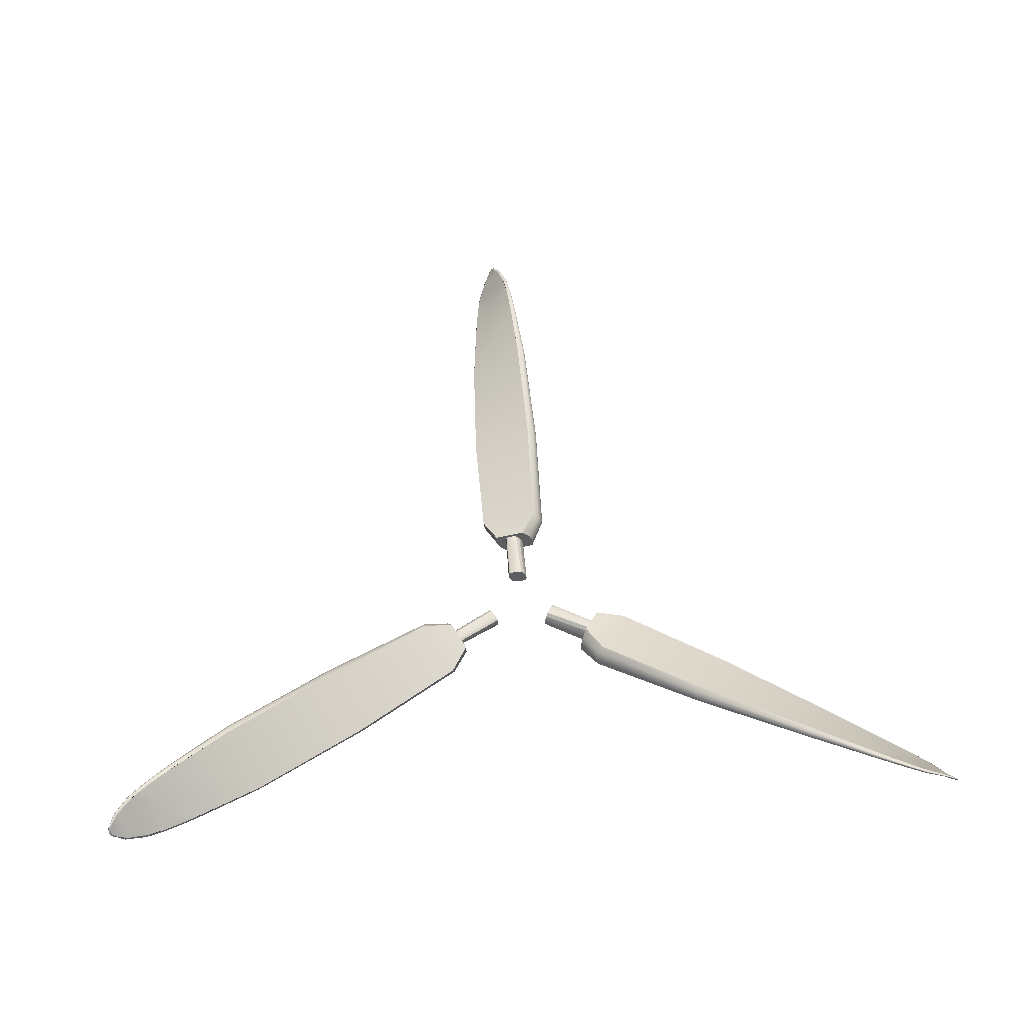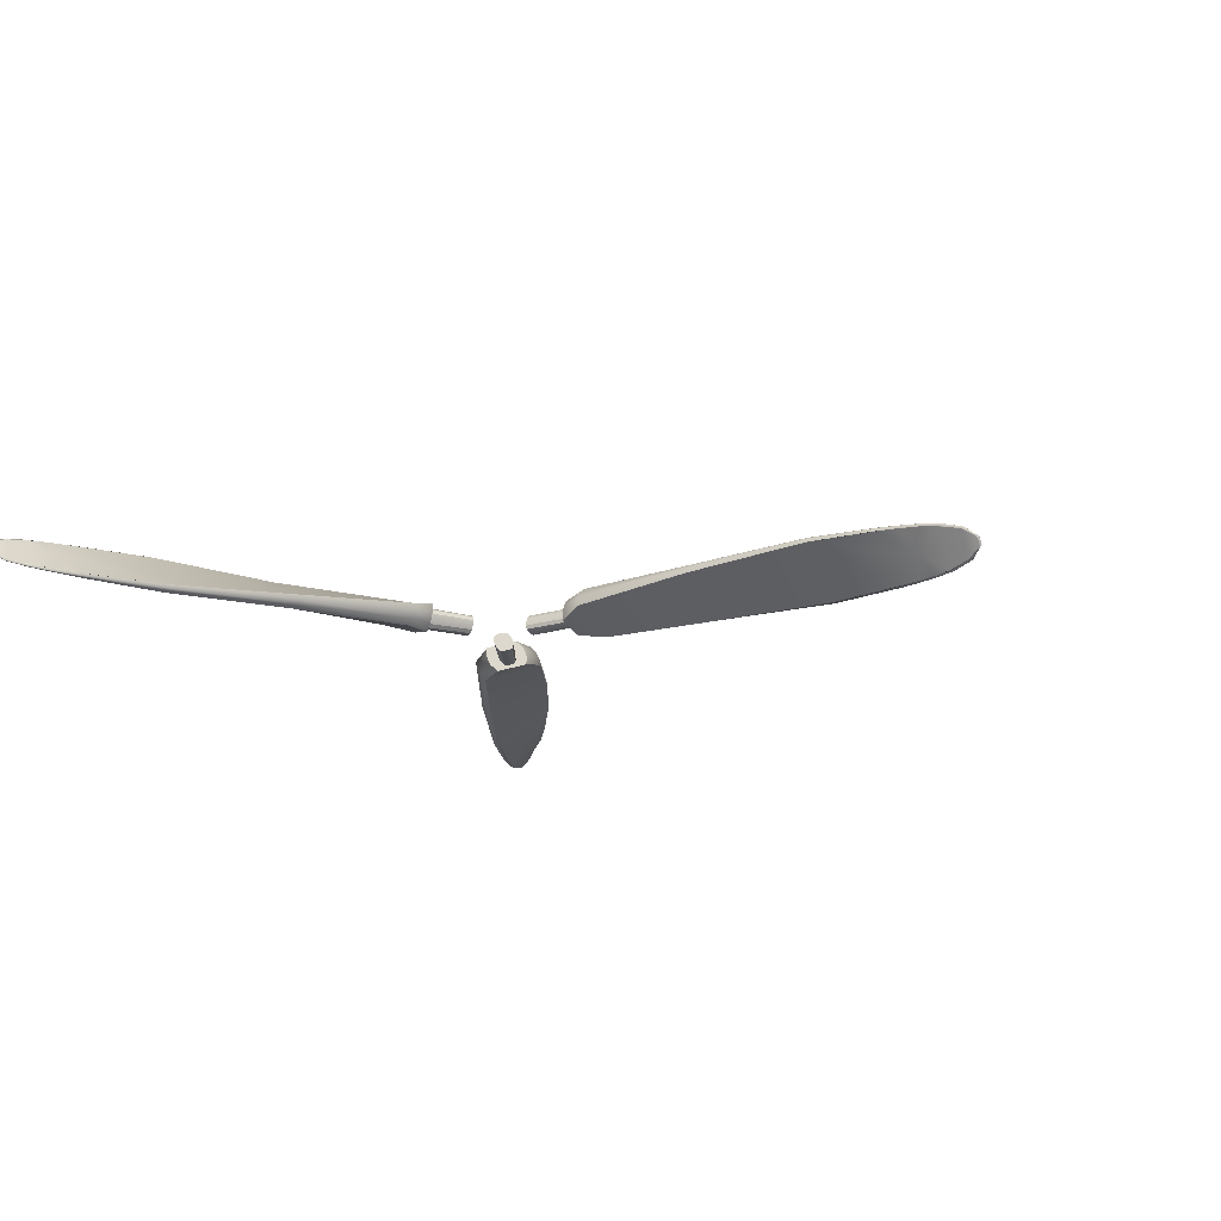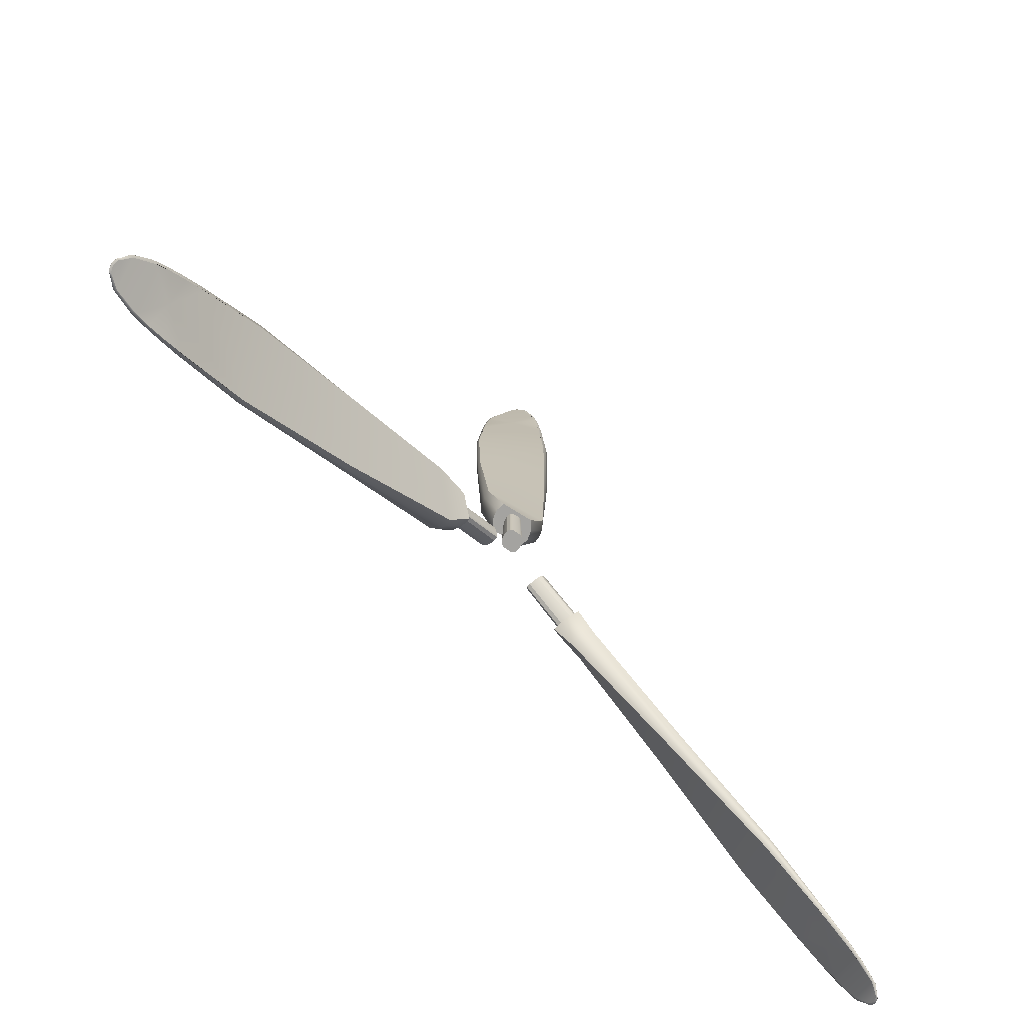
<metadata>
{"format":"obj","ext":"obj","renderer":"f3d","projection":"perspective","resolution":1024,"background":"white","views":[{"elev":53.3,"azim":-4.0,"up":"+Z"},{"elev":-18.2,"azim":121.1,"up":"+Z"},{"elev":-72.8,"azim":-45.9,"up":"+Y"}]}
</metadata>
<code>
o ZERO_LuoXuanJiang
v 0.156 1.243 4.557
v 0.1431 1.221 4.5
v 0.1763 1.278 4.483
v 0.1893 1.301 4.54
v 0.9653 0.7802 4.548
v 0.963 0.7761 4.546
v 0.9818 0.8087 4.492
v 0.9841 0.8127 4.494
v 0.4137 1.024 4.542
v 0.4251 1.044 4.567
v 0.4945 1.164 4.499
v 0.4831 1.145 4.473
v 0.6586 0.8957 4.562
v 0.6678 0.9117 4.575
v 0.7284 1.017 4.478
v 0.7192 1.001 4.466
v 0.1799 1.165 4.516
v 0.1916 1.185 4.561
v 0.2562 1.297 4.524
v 0.2445 1.276 4.479
v 0.9992 0.7814 4.521
v 0.9867 0.7789 4.536
v 0.9918 0.7781 4.532
v 0.9963 0.779 4.527
v 0.9976 0.7788 4.52
v 0.9948 0.7763 4.526
v 0.9902 0.7753 4.531
v 0.985 0.776 4.534
v 0.9968 0.7868 4.508
v 0.9983 0.7825 4.513
v 0.9935 0.7908 4.505
v 0.9999 0.7851 4.514
v 0.9984 0.7896 4.509
v 0.9952 0.7937 4.506
v 0.7993 0.8317 4.562
v 0.8796 0.8431 4.517
v 0.9113 0.7871 4.555
v 0.8802 0.7976 4.559
v 0.8414 0.8134 4.561
v 0.8052 0.8419 4.569
v 0.8464 0.822 4.566
v 0.8844 0.805 4.563
v 0.9148 0.7932 4.559
v 0.8844 0.8514 4.523
v 0.8542 0.9267 4.478
v 0.9488 0.852 4.485
v 0.9241 0.8737 4.481
v 0.8911 0.8994 4.479
v 0.8483 0.9165 4.471
v 0.8861 0.8908 4.474
v 0.9199 0.8663 4.477
v 0.9452 0.8459 4.481
v 0.06924 1.314 4.542
v 0.05957 1.298 4.524
v 0.06208 1.302 4.534
v 0.06562 1.308 4.54
v 0.1593 1.249 4.552
v 0.1673 1.263 4.543
v 0.164 1.257 4.542
v 0.1602 1.25 4.535
v 0.1571 1.245 4.525
v 0.06262 1.303 4.501
v 0.05988 1.298 4.505
v 0.05877 1.296 4.513
v 0.1476 1.228 4.5
v 0.1554 1.242 4.514
v 0.1556 1.242 4.505
v 0.1577 1.246 4.501
v 0.1848 1.293 4.54
v 0.1753 1.276 4.516
v 0.1769 1.279 4.527
v 0.1767 1.279 4.535
v 0.1746 1.275 4.539
v 0.07783 1.329 4.539
v 0.08056 1.334 4.535
v 0.08168 1.336 4.527
v 0.08087 1.334 4.516
v 0.173 1.272 4.488
v 0.165 1.259 4.497
v 0.1684 1.264 4.499
v 0.1721 1.271 4.505
v 0.07121 1.318 4.498
v 0.07837 1.33 4.506
v 0.07483 1.324 4.5
v 0.1427 1.22 4.52
v 0.1474 1.228 4.541
v 0.18 1.178 4.547
v 0.1759 1.171 4.531
v 0.4104 1.037 4.561
v 0.4064 1.031 4.552
v 0.6627 0.9022 4.574
v 0.6595 0.8967 4.57
v 0.8113 0.8385 4.569
v 0.8074 0.832 4.57
v 0.8054 0.8286 4.568
v 0.8055 0.8285 4.562
v 0.846 0.8146 4.568
v 0.8443 0.8116 4.566
v 0.885 0.7981 4.565
v 0.8835 0.7956 4.563
v 0.9226 0.7896 4.559
v 0.9208 0.7848 4.561
v 0.9196 0.7827 4.559
v 0.9192 0.7837 4.555
v 0.9688 0.7752 4.55
v 0.968 0.7738 4.549
v 0.9894 0.7759 4.536
v 0.9888 0.7749 4.535
v 0.9946 0.7751 4.533
v 0.9941 0.7742 4.532
v 0.9992 0.7761 4.527
v 0.9987 0.7751 4.527
v 1.002 0.7785 4.52
v 1.002 0.7776 4.52
v 1.003 0.7823 4.514
v 1.002 0.7814 4.513
v 1.001 0.7868 4.508
v 1.001 0.7858 4.508
v 0.998 0.791 4.505
v 0.9975 0.79 4.504
v 0.9886 0.8096 4.491
v 0.9878 0.8082 4.49
v 0.9557 0.8469 4.485
v 0.9567 0.847 4.481
v 0.9555 0.845 4.48
v 0.9522 0.841 4.482
v 0.9276 0.8718 4.477
v 0.9261 0.8693 4.475
v 0.894 0.8978 4.474
v 0.8923 0.8948 4.472
v 0.86 0.923 4.478
v 0.8599 0.923 4.472
v 0.8579 0.9195 4.47
v 0.8542 0.9129 4.471
v 0.728 1.015 4.47
v 0.7248 1.01 4.466
v 0.4854 1.167 4.488
v 0.4815 1.161 4.479
v 0.2489 1.297 4.509
v 0.2448 1.29 4.493
v 0.1897 1.301 4.52
v 0.185 1.293 4.499
v 0.02035 1.548 4.557
v 0.04616 1.548 4.5
v -0.02034 1.548 4.483
v -0.04615 1.548 4.54
v 0.01649 2.481 4.548
v 0.02115 2.481 4.546
v -0.01648 2.481 4.492
v -0.02114 2.481 4.494
v 0.08074 1.881 4.542
v 0.05802 1.881 4.567
v -0.08072 1.881 4.499
v -0.05801 1.881 4.473
v 0.06983 2.157 4.562
v 0.05135 2.157 4.575
v -0.06982 2.157 4.478
v -0.05134 2.157 4.466
v 0.07627 1.608 4.516
v 0.05287 1.608 4.561
v -0.07626 1.608 4.524
v -0.05285 1.608 4.479
v -0.001521 2.509 4.521
v 0.006852 2.5 4.536
v 0.005022 2.505 4.532
v 0.002022 2.508 4.527
v 0.001533 2.509 4.52
v 0.005116 2.508 4.526
v 0.008228 2.505 4.531
v 0.01022 2.5 4.534
v -0.005011 2.505 4.508
v -0.00201 2.508 4.513
v -0.006841 2.5 4.505
v -0.005105 2.508 4.514
v -0.008218 2.505 4.509
v -0.01021 2.5 4.506
v 0.05489 2.311 4.562
v 0.004782 2.375 4.517
v 0.03748 2.43 4.555
v 0.04392 2.398 4.559
v 0.0497 2.357 4.561
v 0.04307 2.311 4.569
v 0.0397 2.357 4.566
v 0.03543 2.398 4.563
v 0.03039 2.43 4.559
v -0.00477 2.375 4.523
v -0.05487 2.311 4.478
v -0.03747 2.43 4.485
v -0.04391 2.398 4.481
v -0.04968 2.357 4.479
v -0.04306 2.311 4.471
v -0.03969 2.357 4.474
v -0.03542 2.398 4.477
v -0.03038 2.43 4.481
v 0.001976 1.438 4.542
v 0.02131 1.438 4.524
v 0.01629 1.438 4.534
v 0.009218 1.438 4.54
v 0.01371 1.548 4.552
v -0.002269 1.548 4.543
v 0.004446 1.548 4.542
v 0.01193 1.548 4.535
v 0.01819 1.548 4.525
v 0.01521 1.438 4.501
v 0.02068 1.438 4.505
v 0.02291 1.438 4.513
v 0.03724 1.548 4.5
v 0.02154 1.548 4.514
v 0.02109 1.548 4.505
v 0.01695 1.548 4.501
v -0.03723 1.548 4.54
v -0.01818 1.548 4.516
v -0.02153 1.548 4.527
v -0.02108 1.548 4.535
v -0.01694 1.548 4.539
v -0.0152 1.438 4.539
v -0.02067 1.438 4.535
v -0.0229 1.438 4.527
v -0.0213 1.438 4.516
v -0.0137 1.548 4.488
v 0.00228 1.548 4.497
v -0.004435 1.548 4.499
v -0.01192 1.548 4.505
v -0.001965 1.438 4.498
v -0.01629 1.438 4.506
v -0.009209 1.438 4.5
v 0.04698 1.548 4.52
v 0.03761 1.548 4.541
v 0.06476 1.602 4.547
v 0.07304 1.602 4.531
v 0.07109 1.871 4.561
v 0.07895 1.871 4.552
v 0.06211 2.158 4.574
v 0.06847 2.158 4.57
v 0.04295 2.318 4.569
v 0.05053 2.318 4.57
v 0.05452 2.318 4.568
v 0.05453 2.318 4.562
v 0.04629 2.36 4.568
v 0.04974 2.36 4.566
v 0.04111 2.402 4.565
v 0.04404 2.402 4.563
v 0.02965 2.439 4.559
v 0.03474 2.44 4.561
v 0.03711 2.44 4.559
v 0.03654 2.439 4.555
v 0.01906 2.486 4.55
v 0.02068 2.486 4.549
v 0.008118 2.504 4.536
v 0.00928 2.504 4.535
v 0.006176 2.509 4.533
v 0.007281 2.509 4.532
v 0.003084 2.512 4.527
v 0.004147 2.512 4.527
v -0.000518 2.513 4.52
v 0.00053 2.513 4.52
v -0.004135 2.512 4.514
v -0.003072 2.512 4.513
v -0.007269 2.509 4.508
v -0.006165 2.509 4.508
v -0.009267 2.504 4.505
v -0.008105 2.504 4.504
v -0.02067 2.486 4.491
v -0.01905 2.486 4.49
v -0.03652 2.439 4.485
v -0.0371 2.44 4.481
v -0.03473 2.44 4.48
v -0.02964 2.439 4.482
v -0.04403 2.402 4.477
v -0.0411 2.402 4.475
v -0.04973 2.36 4.474
v -0.04628 2.36 4.472
v -0.05452 2.318 4.478
v -0.05451 2.318 4.472
v -0.05052 2.318 4.47
v -0.04294 2.318 4.471
v -0.06846 2.158 4.47
v -0.0621 2.158 4.466
v -0.07894 1.871 4.488
v -0.07108 1.871 4.479
v -0.07303 1.602 4.509
v -0.06475 1.602 4.493
v -0.04697 1.548 4.52
v -0.0376 1.548 4.499
v -0.1764 1.278 4.557
v -0.1893 1.301 4.5
v -0.156 1.243 4.483
v -0.1431 1.221 4.54
v -0.9818 0.8087 4.548
v -0.9841 0.8128 4.546
v -0.9653 0.7802 4.492
v -0.963 0.7761 4.494
v -0.4945 1.164 4.542
v -0.4831 1.145 4.567
v -0.4137 1.024 4.499
v -0.4251 1.044 4.473
v -0.7284 1.017 4.562
v -0.7192 1.001 4.575
v -0.6586 0.8957 4.478
v -0.6678 0.9117 4.466
v -0.2562 1.297 4.516
v -0.2445 1.276 4.561
v -0.1799 1.165 4.524
v -0.1916 1.185 4.479
v -0.9976 0.7788 4.521
v -0.9935 0.7908 4.536
v -0.9968 0.7868 4.532
v -0.9983 0.7825 4.527
v -0.9992 0.7814 4.52
v -0.9999 0.7851 4.526
v -0.9984 0.7896 4.531
v -0.9952 0.7937 4.534
v -0.9918 0.7781 4.508
v -0.9963 0.779 4.513
v -0.9867 0.779 4.505
v -0.9948 0.7763 4.514
v -0.9902 0.7753 4.509
v -0.985 0.776 4.506
v -0.8542 0.9267 4.562
v -0.8844 0.8514 4.517
v -0.9488 0.852 4.555
v -0.9241 0.8737 4.559
v -0.8911 0.8994 4.561
v -0.8483 0.9165 4.569
v -0.8861 0.8908 4.566
v -0.9199 0.8663 4.563
v -0.9452 0.8459 4.559
v -0.8796 0.8432 4.523
v -0.7993 0.8317 4.478
v -0.9113 0.7871 4.485
v -0.8802 0.7976 4.481
v -0.8414 0.8134 4.479
v -0.8052 0.8419 4.471
v -0.8464 0.822 4.474
v -0.8845 0.805 4.477
v -0.9148 0.7933 4.481
v -0.07121 1.318 4.542
v -0.08088 1.334 4.524
v -0.07837 1.33 4.534
v -0.07483 1.324 4.54
v -0.173 1.272 4.552
v -0.165 1.259 4.543
v -0.1684 1.264 4.542
v -0.1721 1.271 4.535
v -0.1753 1.276 4.525
v -0.07783 1.329 4.501
v -0.08057 1.334 4.505
v -0.08168 1.336 4.513
v -0.1848 1.293 4.5
v -0.1769 1.279 4.514
v -0.1767 1.279 4.505
v -0.1747 1.275 4.501
v -0.1476 1.228 4.54
v -0.1571 1.245 4.516
v -0.1554 1.242 4.527
v -0.1556 1.242 4.535
v -0.1577 1.246 4.539
v -0.06262 1.303 4.539
v -0.05989 1.298 4.535
v -0.05877 1.296 4.527
v -0.05958 1.298 4.516
v -0.1593 1.249 4.488
v -0.1673 1.263 4.497
v -0.164 1.257 4.499
v -0.1602 1.25 4.505
v -0.06924 1.314 4.498
v -0.06208 1.302 4.506
v -0.06562 1.308 4.5
v -0.1897 1.301 4.52
v -0.185 1.293 4.541
v -0.2448 1.29 4.547
v -0.2489 1.297 4.531
v -0.4815 1.161 4.561
v -0.4854 1.167 4.552
v -0.7248 1.01 4.574
v -0.728 1.015 4.57
v -0.8542 0.9129 4.569
v -0.8579 0.9195 4.57
v -0.8599 0.923 4.568
v -0.86 0.923 4.562
v -0.8923 0.8948 4.568
v -0.894 0.8978 4.566
v -0.9261 0.8693 4.565
v -0.9276 0.8718 4.563
v -0.9522 0.841 4.559
v -0.9555 0.845 4.561
v -0.9567 0.847 4.559
v -0.9557 0.8469 4.555
v -0.9878 0.8082 4.55
v -0.9887 0.8096 4.549
v -0.9975 0.79 4.536
v -0.998 0.791 4.535
v -1.001 0.7858 4.533
v -1.001 0.7868 4.532
v -1.002 0.7814 4.527
v -1.003 0.7823 4.527
v -1.002 0.7776 4.52
v -1.002 0.7785 4.52
v -0.9987 0.7751 4.514
v -0.9992 0.7761 4.513
v -0.9941 0.7742 4.508
v -0.9946 0.7751 4.508
v -0.9888 0.7749 4.505
v -0.9894 0.776 4.504
v -0.968 0.7738 4.491
v -0.9688 0.7752 4.49
v -0.9192 0.7837 4.485
v -0.9196 0.7827 4.481
v -0.9208 0.7848 4.48
v -0.9226 0.7896 4.482
v -0.8835 0.7956 4.477
v -0.885 0.7981 4.475
v -0.8443 0.8116 4.474
v -0.846 0.8146 4.472
v -0.8055 0.8285 4.478
v -0.8054 0.8286 4.472
v -0.8074 0.832 4.47
v -0.8113 0.8385 4.471
v -0.6595 0.8967 4.47
v -0.6627 0.9022 4.466
v -0.4065 1.031 4.488
v -0.4104 1.038 4.479
v -0.1759 1.171 4.509
v -0.18 1.178 4.493
v -0.1427 1.22 4.52
v -0.1474 1.228 4.499
f 68 62 82 79
f 73 74 53 58
f 2 3 20 17
f 4 1 18 19
f 11 10 14 15
f 9 12 16 13
f 15 14 40 44 45
f 13 16 49 36 35
f 19 18 10 11
f 17 20 12 9
f 29 30 25 26 27 28 6 7 31
f 8 5 22 23 24 21 32 33 34
f 37 36 52 7 6
f 46 44 43 5 8
f 36 37 38
f 36 38 39
f 36 39 35
f 44 40 41
f 44 41 42
f 44 42 43
f 44 46 47
f 44 47 48
f 44 48 45
f 36 49 50
f 36 50 51
f 36 51 52
f 65 68 79 78 3 2
f 69 73 58 57 1 4
f 53 56 59 58
f 56 55 60 59
f 55 54 61 60
f 54 64 66 61
f 64 63 67 66
f 63 62 68 67
f 73 72 75 74
f 72 71 76 75
f 71 70 77 76
f 70 81 83 77
f 81 80 84 83
f 80 79 82 84
f 57 58 59
f 57 59 60
f 57 60 61
f 65 61 66
f 65 66 67
f 65 67 68
f 69 70 71
f 69 71 72
f 69 72 73
f 78 79 80
f 78 80 81
f 78 81 70
f 82 62 63 64 54 55 56 53 74 75 76 77 83 84
f 1 86 87 18
f 86 85 88 87
f 85 2 17 88
f 43 101 5
f 123 46 8
f 14 93 40
f 15 45 131
f 93 41 40
f 42 101 43
f 45 48 131
f 47 46 123
f 96 13 35
f 35 39 96
f 38 37 104
f 6 104 37
f 52 126 7
f 51 126 52
f 134 50 49
f 16 134 49
f 85 86 1 57 61 65 2
f 141 142 3 78 70 69 4
f 88 17 9 90
f 18 87 89 10
f 87 88 90 89
f 90 9 13 92
f 10 89 91 14
f 89 90 92 91
f 92 13 96 95
f 14 91 94 93
f 91 92 95 94
f 95 96 39 98
f 93 94 97 41
f 94 95 98 97
f 98 39 38 100
f 41 97 99 42
f 97 98 100 99
f 100 38 104 103
f 42 99 102 101
f 99 100 103 102
f 103 104 6 106
f 101 102 105 5
f 102 103 106 105
f 106 6 28 108
f 5 105 107 22
f 105 106 108 107
f 108 28 27 110
f 22 107 109 23
f 107 108 110 109
f 110 27 26 112
f 23 109 111 24
f 109 110 112 111
f 112 26 25 114
f 24 111 113 21
f 111 112 114 113
f 114 25 30 116
f 21 113 115 32
f 113 114 116 115
f 116 30 29 118
f 32 115 117 33
f 115 116 118 117
f 118 29 31 120
f 33 117 119 34
f 117 118 120 119
f 120 31 7 122
f 34 119 121 8
f 119 120 122 121
f 122 7 126 125
f 8 121 124 123
f 121 122 125 124
f 125 126 51 128
f 123 124 127 47
f 124 125 128 127
f 128 51 50 130
f 47 127 129 48
f 127 128 130 129
f 130 50 134 133
f 48 129 132 131
f 129 130 133 132
f 133 134 16 136
f 131 132 135 15
f 132 133 136 135
f 136 16 12 138
f 15 135 137 11
f 135 136 138 137
f 138 12 20 140
f 11 137 139 19
f 137 138 140 139
f 140 20 3 142
f 19 139 141 4
f 139 140 142 141
f 210 204 224 221
f 215 216 195 200
f 144 145 162 159
f 146 143 160 161
f 153 152 156 157
f 151 154 158 155
f 157 156 182 186 187
f 155 158 191 178 177
f 161 160 152 153
f 159 162 154 151
f 171 172 167 168 169 170 148 149 173
f 150 147 164 165 166 163 174 175 176
f 179 178 194 149 148
f 188 186 185 147 150
f 178 179 180
f 178 180 181
f 178 181 177
f 186 182 183
f 186 183 184
f 186 184 185
f 186 188 189
f 186 189 190
f 186 190 187
f 178 191 192
f 178 192 193
f 178 193 194
f 207 210 221 220 145 144
f 211 215 200 199 143 146
f 195 198 201 200
f 198 197 202 201
f 197 196 203 202
f 196 206 208 203
f 206 205 209 208
f 205 204 210 209
f 215 214 217 216
f 214 213 218 217
f 213 212 219 218
f 212 223 225 219
f 223 222 226 225
f 222 221 224 226
f 199 200 201
f 199 201 202
f 199 202 203
f 207 203 208
f 207 208 209
f 207 209 210
f 211 212 213
f 211 213 214
f 211 214 215
f 220 221 222
f 220 222 223
f 220 223 212
f 224 204 205 206 196 197 198 195 216 217 218 219 225 226
f 143 228 229 160
f 228 227 230 229
f 227 144 159 230
f 185 243 147
f 265 188 150
f 156 235 182
f 157 187 273
f 235 183 182
f 184 243 185
f 187 190 273
f 189 188 265
f 238 155 177
f 177 181 238
f 180 179 246
f 148 246 179
f 194 268 149
f 193 268 194
f 276 192 191
f 158 276 191
f 227 228 143 199 203 207 144
f 283 284 145 220 212 211 146
f 230 159 151 232
f 160 229 231 152
f 229 230 232 231
f 232 151 155 234
f 152 231 233 156
f 231 232 234 233
f 234 155 238 237
f 156 233 236 235
f 233 234 237 236
f 237 238 181 240
f 235 236 239 183
f 236 237 240 239
f 240 181 180 242
f 183 239 241 184
f 239 240 242 241
f 242 180 246 245
f 184 241 244 243
f 241 242 245 244
f 245 246 148 248
f 243 244 247 147
f 244 245 248 247
f 248 148 170 250
f 147 247 249 164
f 247 248 250 249
f 250 170 169 252
f 164 249 251 165
f 249 250 252 251
f 252 169 168 254
f 165 251 253 166
f 251 252 254 253
f 254 168 167 256
f 166 253 255 163
f 253 254 256 255
f 256 167 172 258
f 163 255 257 174
f 255 256 258 257
f 258 172 171 260
f 174 257 259 175
f 257 258 260 259
f 260 171 173 262
f 175 259 261 176
f 259 260 262 261
f 262 173 149 264
f 176 261 263 150
f 261 262 264 263
f 264 149 268 267
f 150 263 266 265
f 263 264 267 266
f 267 268 193 270
f 265 266 269 189
f 266 267 270 269
f 270 193 192 272
f 189 269 271 190
f 269 270 272 271
f 272 192 276 275
f 190 271 274 273
f 271 272 275 274
f 275 276 158 278
f 273 274 277 157
f 274 275 278 277
f 278 158 154 280
f 157 277 279 153
f 277 278 280 279
f 280 154 162 282
f 153 279 281 161
f 279 280 282 281
f 282 162 145 284
f 161 281 283 146
f 281 282 284 283
f 352 346 366 363
f 357 358 337 342
f 286 287 304 301
f 288 285 302 303
f 295 294 298 299
f 293 296 300 297
f 299 298 324 328 329
f 297 300 333 320 319
f 303 302 294 295
f 301 304 296 293
f 313 314 309 310 311 312 290 291 315
f 292 289 306 307 308 305 316 317 318
f 321 320 336 291 290
f 330 328 327 289 292
f 320 321 322
f 320 322 323
f 320 323 319
f 328 324 325
f 328 325 326
f 328 326 327
f 328 330 331
f 328 331 332
f 328 332 329
f 320 333 334
f 320 334 335
f 320 335 336
f 349 352 363 362 287 286
f 353 357 342 341 285 288
f 337 340 343 342
f 340 339 344 343
f 339 338 345 344
f 338 348 350 345
f 348 347 351 350
f 347 346 352 351
f 357 356 359 358
f 356 355 360 359
f 355 354 361 360
f 354 365 367 361
f 365 364 368 367
f 364 363 366 368
f 341 342 343
f 341 343 344
f 341 344 345
f 349 345 350
f 349 350 351
f 349 351 352
f 353 354 355
f 353 355 356
f 353 356 357
f 362 363 364
f 362 364 365
f 362 365 354
f 366 346 347 348 338 339 340 337 358 359 360 361 367 368
f 285 370 371 302
f 370 369 372 371
f 369 286 301 372
f 327 385 289
f 407 330 292
f 298 377 324
f 299 329 415
f 377 325 324
f 326 385 327
f 329 332 415
f 331 330 407
f 380 297 319
f 319 323 380
f 322 321 388
f 290 388 321
f 336 410 291
f 335 410 336
f 418 334 333
f 300 418 333
f 369 370 285 341 345 349 286
f 425 426 287 362 354 353 288
f 372 301 293 374
f 302 371 373 294
f 371 372 374 373
f 374 293 297 376
f 294 373 375 298
f 373 374 376 375
f 376 297 380 379
f 298 375 378 377
f 375 376 379 378
f 379 380 323 382
f 377 378 381 325
f 378 379 382 381
f 382 323 322 384
f 325 381 383 326
f 381 382 384 383
f 384 322 388 387
f 326 383 386 385
f 383 384 387 386
f 387 388 290 390
f 385 386 389 289
f 386 387 390 389
f 390 290 312 392
f 289 389 391 306
f 389 390 392 391
f 392 312 311 394
f 306 391 393 307
f 391 392 394 393
f 394 311 310 396
f 307 393 395 308
f 393 394 396 395
f 396 310 309 398
f 308 395 397 305
f 395 396 398 397
f 398 309 314 400
f 305 397 399 316
f 397 398 400 399
f 400 314 313 402
f 316 399 401 317
f 399 400 402 401
f 402 313 315 404
f 317 401 403 318
f 401 402 404 403
f 404 315 291 406
f 318 403 405 292
f 403 404 406 405
f 406 291 410 409
f 292 405 408 407
f 405 406 409 408
f 409 410 335 412
f 407 408 411 331
f 408 409 412 411
f 412 335 334 414
f 331 411 413 332
f 411 412 414 413
f 414 334 418 417
f 332 413 416 415
f 413 414 417 416
f 417 418 300 420
f 415 416 419 299
f 416 417 420 419
f 420 300 296 422
f 299 419 421 295
f 419 420 422 421
f 422 296 304 424
f 295 421 423 303
f 421 422 424 423
f 424 304 287 426
f 303 423 425 288
f 423 424 426 425

</code>
